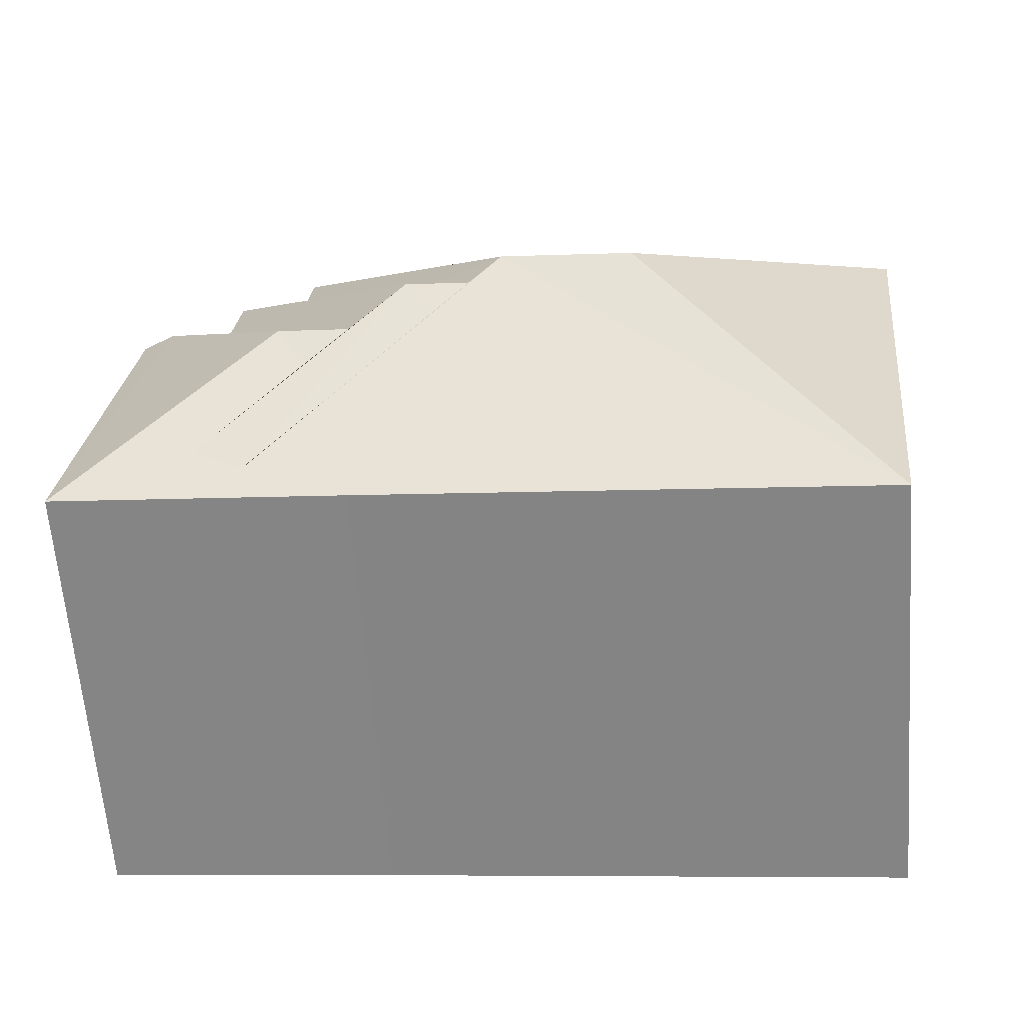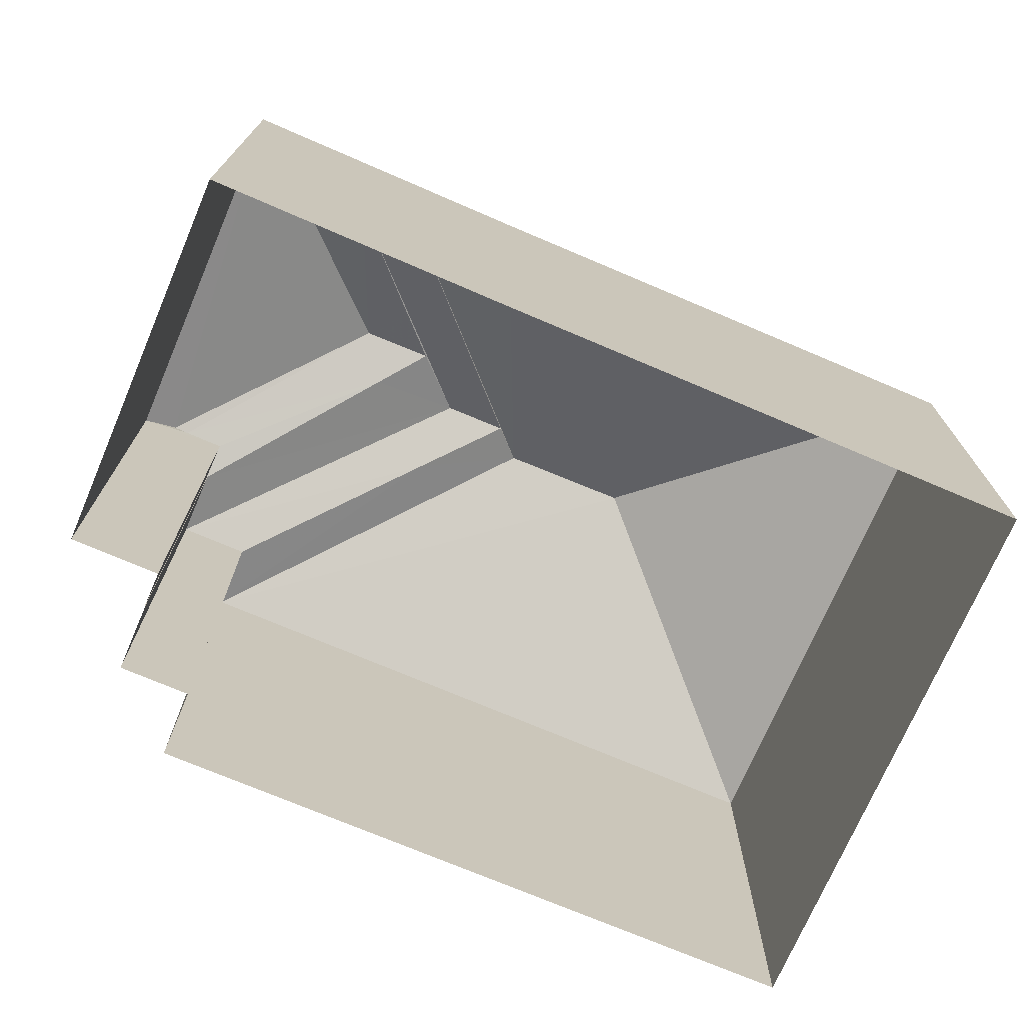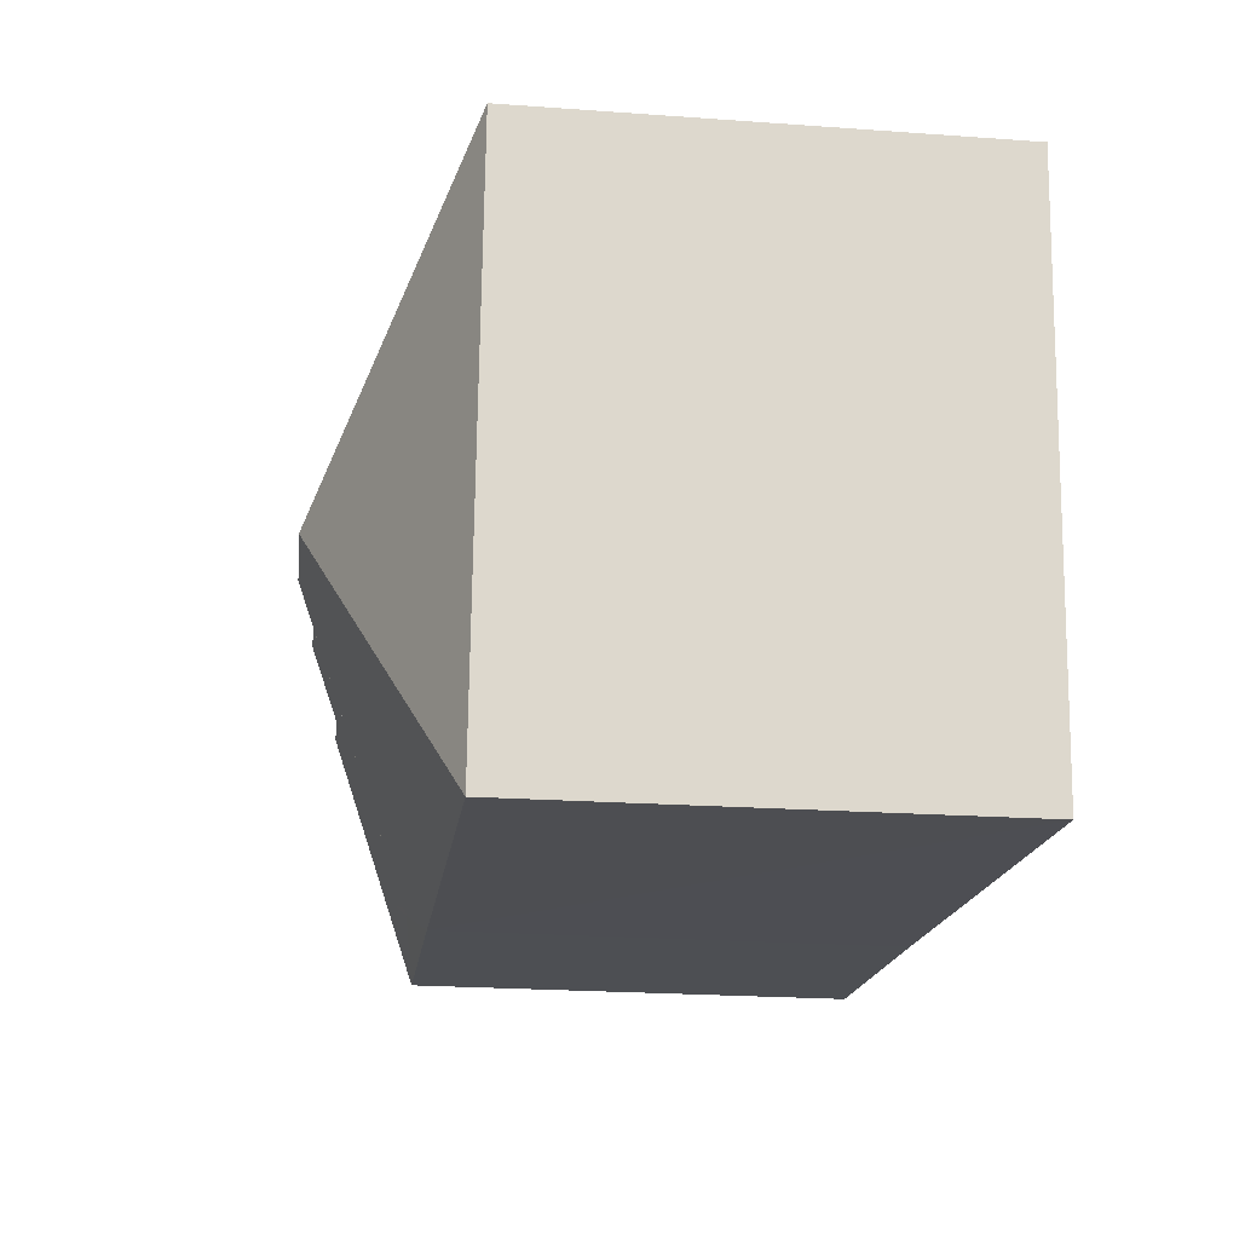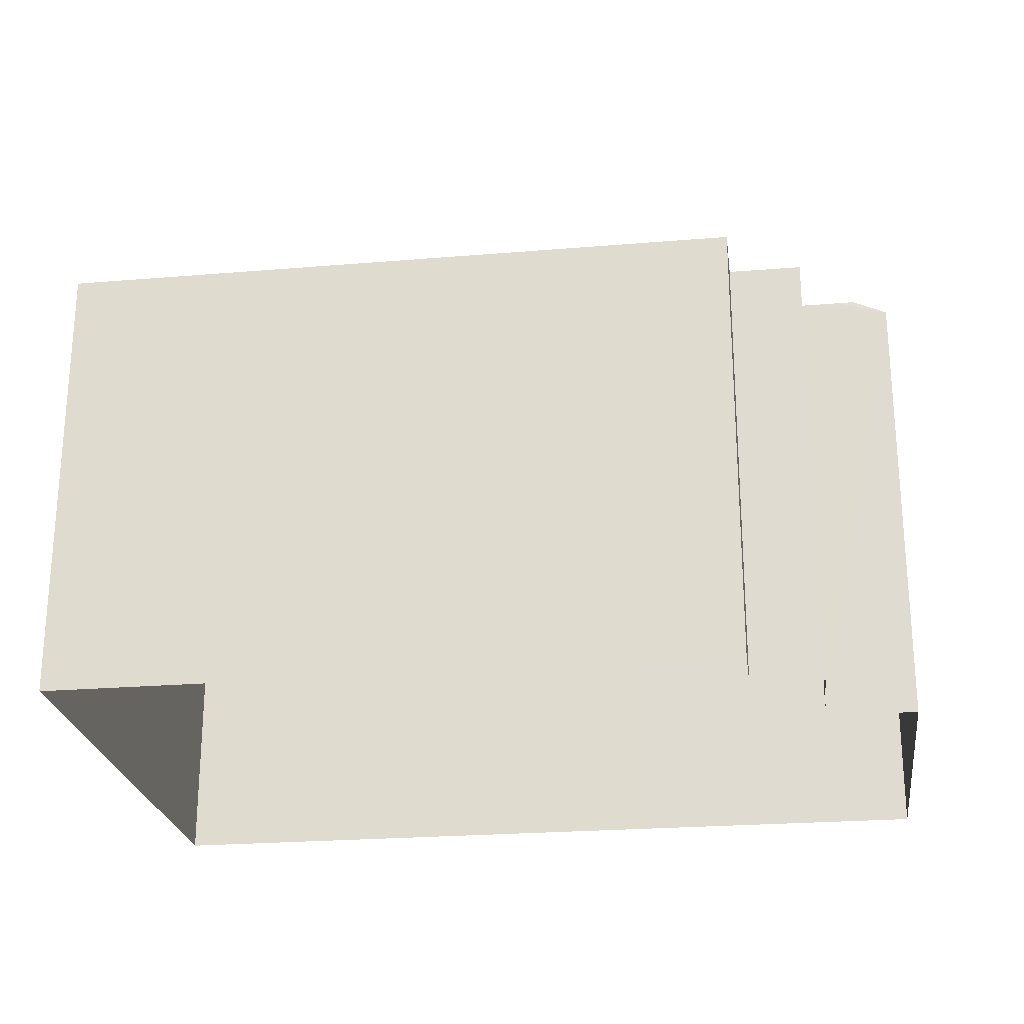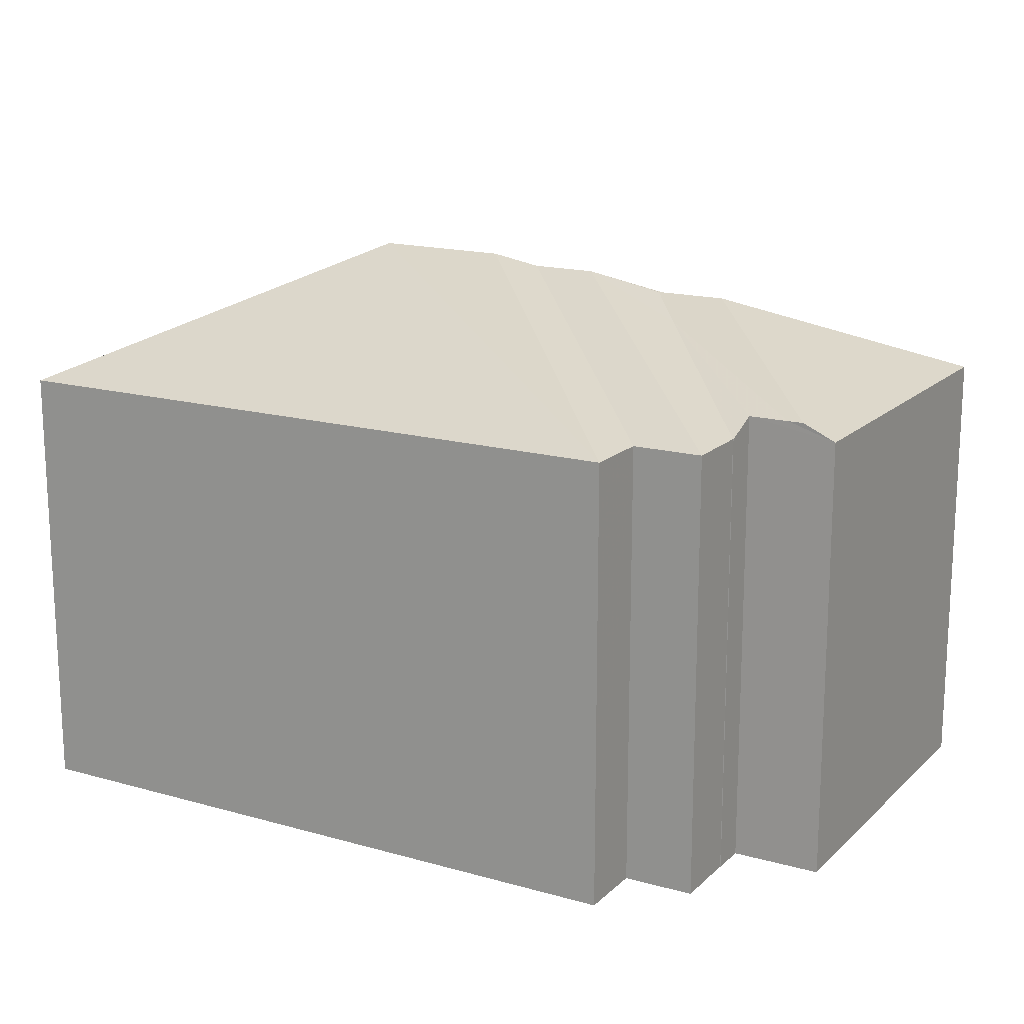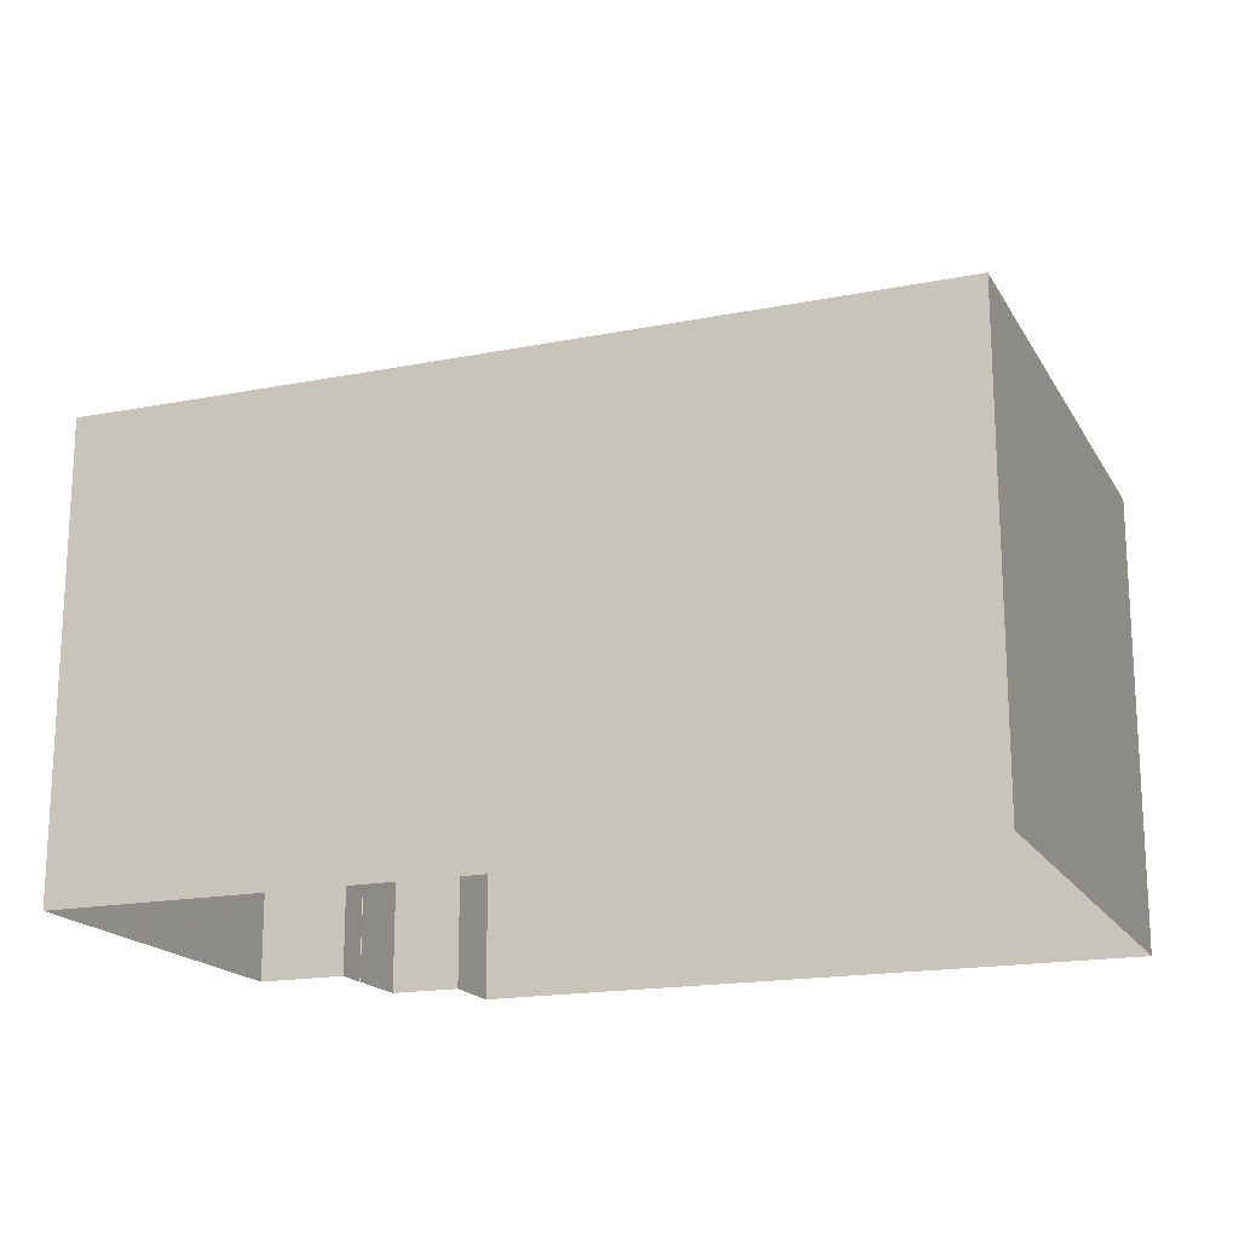
<metadata>
{"format":"obj","ext":"obj","renderer":"f3d","projection":"perspective","resolution":1024,"background":"white","views":[{"elev":-63.0,"azim":4.4,"up":"+Y"},{"elev":-72.7,"azim":-29.5,"up":"+Z"},{"elev":-23.6,"azim":83.0,"up":"+Y"},{"elev":-24.2,"azim":-178.5,"up":"+Z"},{"elev":16.5,"azim":-156.5,"up":"+Z"},{"elev":-17.6,"azim":15.0,"up":"+Z"}]}
</metadata>
<code>
v -8.877e+04 -9.864e+04 9.249
v -8.877e+04 -9.864e+04 9.249
v -8.876e+04 -9.863e+04 9.25
v -8.877e+04 -9.863e+04 9.25
v -8.877e+04 -9.863e+04 9.25
v -8.878e+04 -9.863e+04 9.25
v -8.878e+04 -9.864e+04 9.249
v -8.878e+04 -9.863e+04 9.25
v -8.878e+04 -9.863e+04 9.25
v -8.878e+04 -9.863e+04 9.25
v -8.878e+04 -9.863e+04 9.25
v -8.877e+04 -9.864e+04 15.73
v -8.877e+04 -9.864e+04 17.62
v -8.877e+04 -9.863e+04 17.62
v -8.877e+04 -9.864e+04 16.74
v -8.877e+04 -9.864e+04 17.03
v -8.877e+04 -9.864e+04 17.03
v -8.877e+04 -9.863e+04 16.88
v -8.878e+04 -9.863e+04 15.73
v -8.877e+04 -9.864e+04 17.4
v -8.877e+04 -9.864e+04 17.4
v -8.877e+04 -9.864e+04 16.74
v -8.878e+04 -9.863e+04 15.94
v -8.878e+04 -9.863e+04 15.94
v -8.878e+04 -9.863e+04 15.73
v -8.878e+04 -9.863e+04 15.73
v -8.878e+04 -9.863e+04 15.73
v -8.878e+04 -9.863e+04 15.94
v -8.877e+04 -9.863e+04 15.73
v -8.877e+04 -9.863e+04 15.73
v -8.877e+04 -9.864e+04 15.94
v -8.877e+04 -9.864e+04 15.98
v -8.877e+04 -9.864e+04 17.14
v -8.878e+04 -9.864e+04 16.07
v -8.878e+04 -9.864e+04 15.73
v -8.878e+04 -9.863e+04 15.73
v -8.876e+04 -9.863e+04 15.73
v -8.877e+04 -9.864e+04 15.73
f 1 2 3
f 4 3 5
f 6 2 7
f 6 7 8
f 9 5 10
f 11 10 6
f 3 2 5
f 5 2 6
f 10 5 6
f 12 13 14
f 15 16 17
f 18 19 20
f 21 18 20
f 16 22 17
f 17 23 24
f 17 22 23
f 25 26 27
f 22 28 23
f 28 26 25
f 22 26 28
f 29 18 30
f 30 18 14
f 21 31 14
f 32 31 33
f 33 31 21
f 18 21 14
f 22 20 26
f 20 19 26
f 34 20 15
f 15 20 16
f 16 20 22
f 35 17 24
f 36 35 24
f 33 21 20
f 37 13 12
f 19 18 29
f 30 14 13
f 32 20 34
f 32 33 20
f 13 37 30
f 38 14 31
f 38 12 14
f 38 31 35
f 35 34 17
f 17 34 15
f 31 32 34
f 31 34 35
f 29 9 19
f 29 5 9
f 25 11 6
f 28 25 6
f 6 8 36
f 36 24 23
f 28 6 36
f 28 36 23
f 1 12 38
f 2 1 38
f 10 27 9
f 9 27 19
f 27 26 19
f 8 7 35
f 36 8 35
f 29 30 4
f 5 29 4
f 12 1 3
f 37 12 3
f 38 35 7
f 2 38 7
f 27 11 25
f 27 10 11
f 30 3 4
f 30 37 3

</code>
